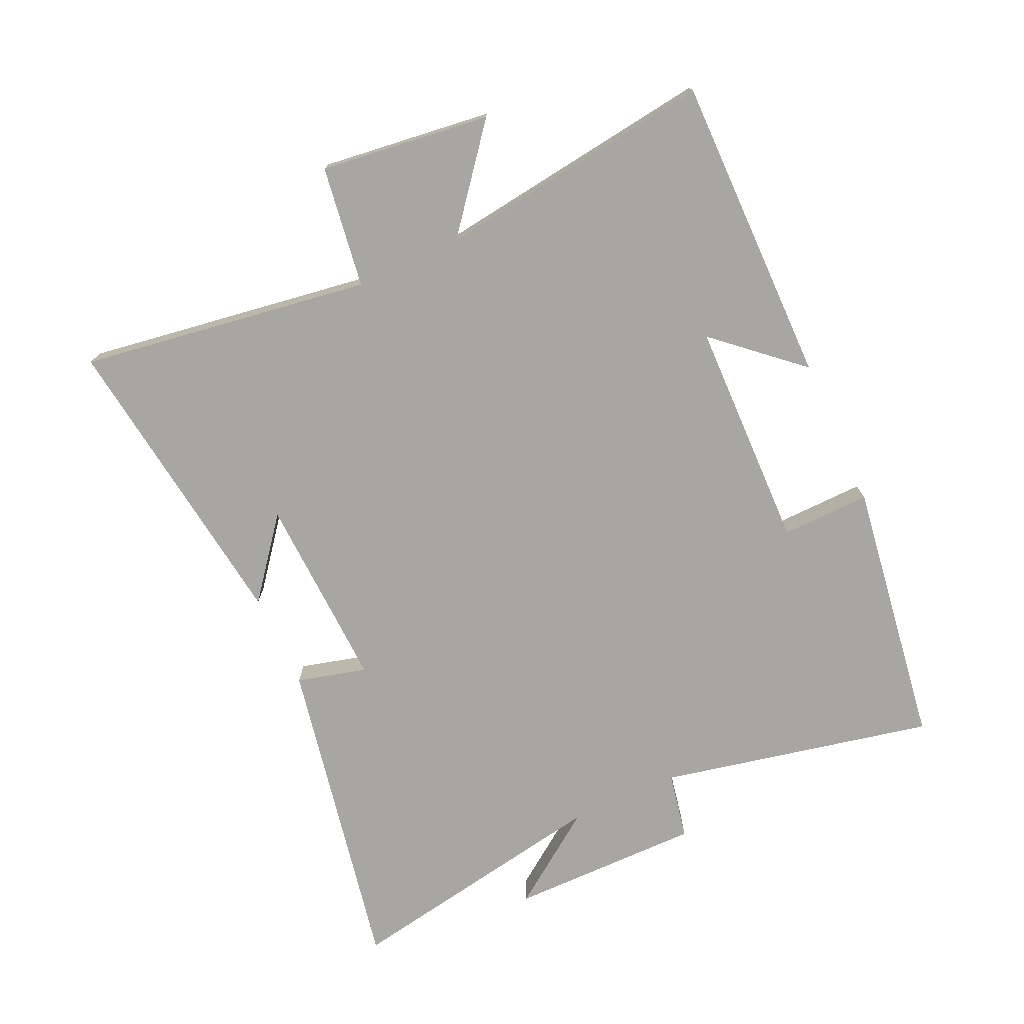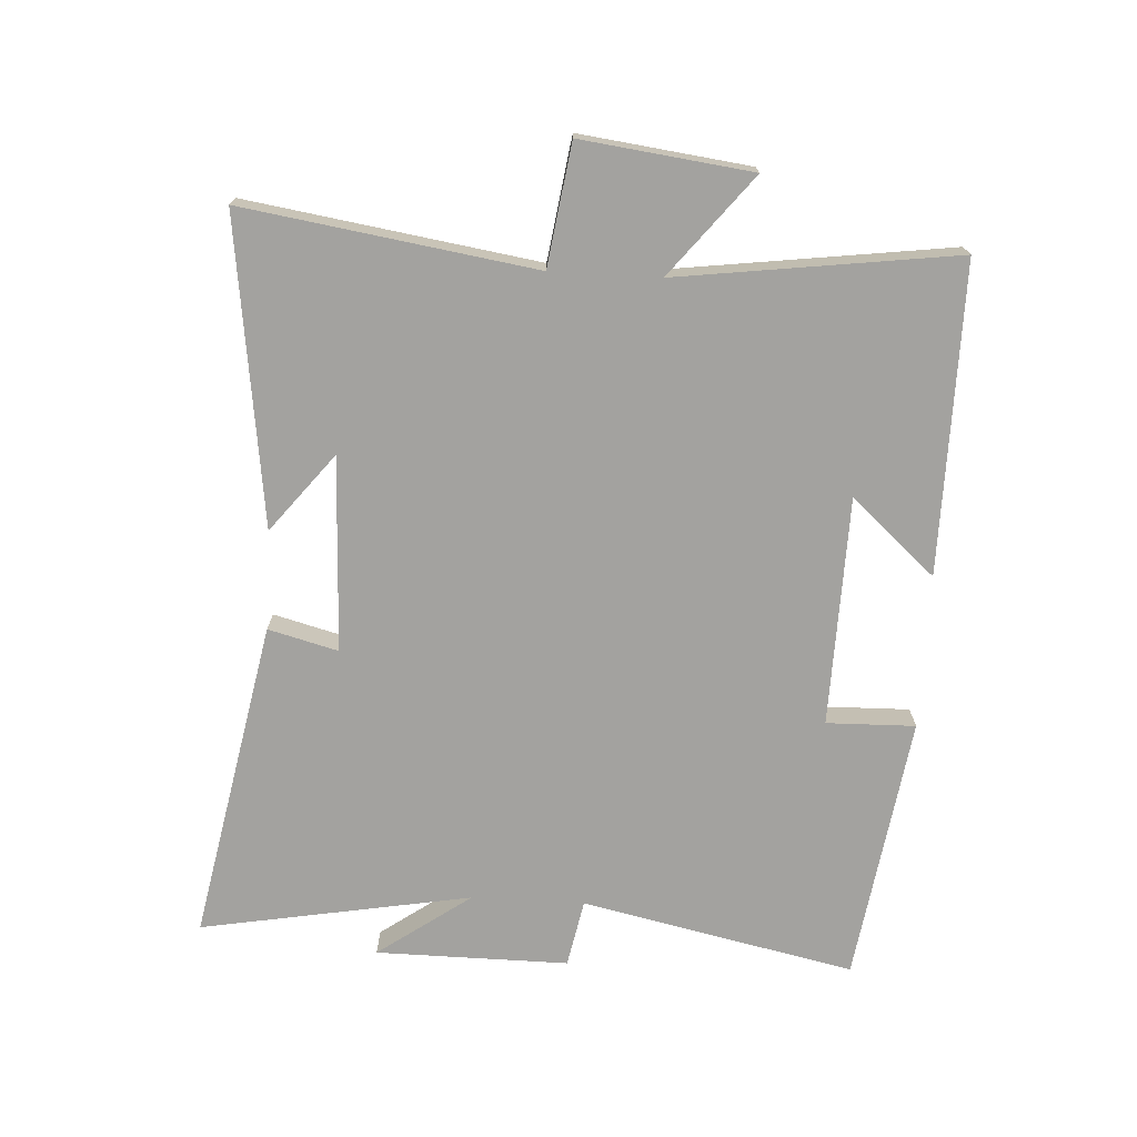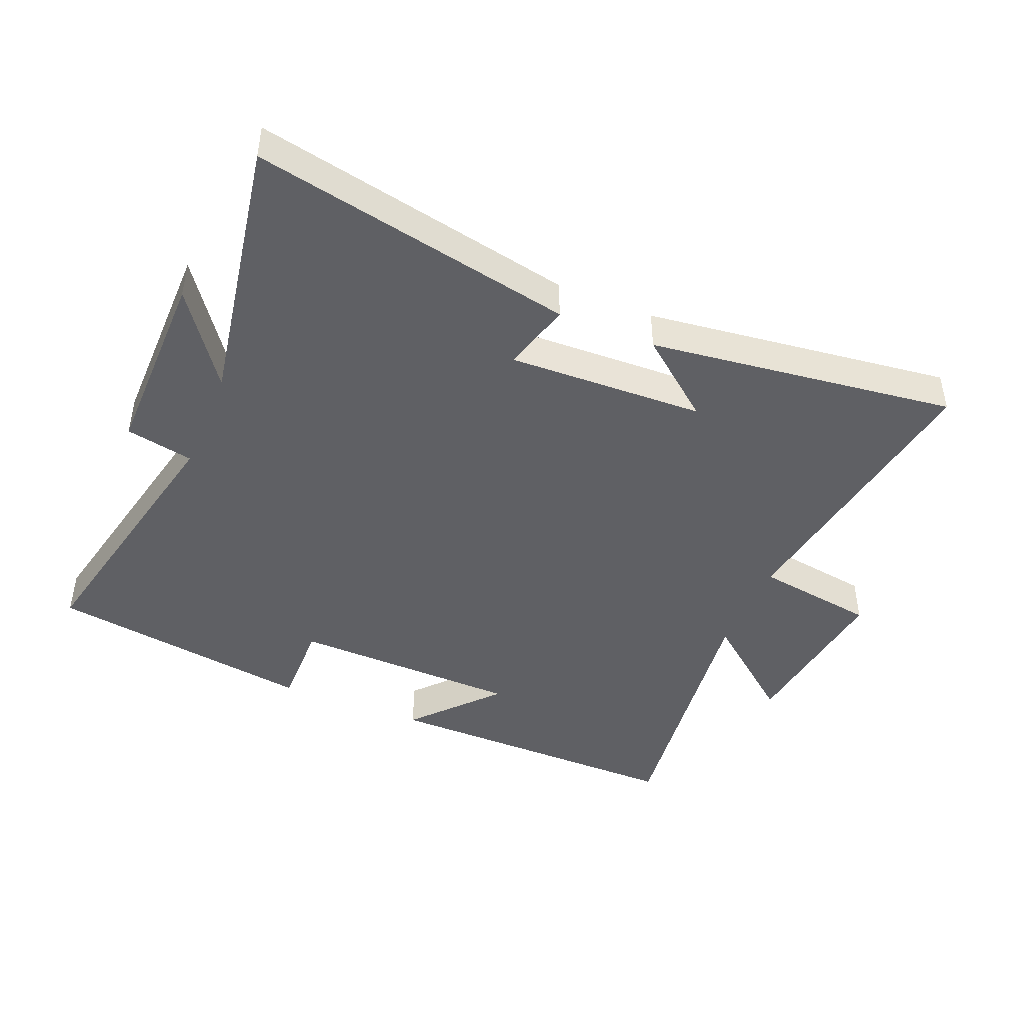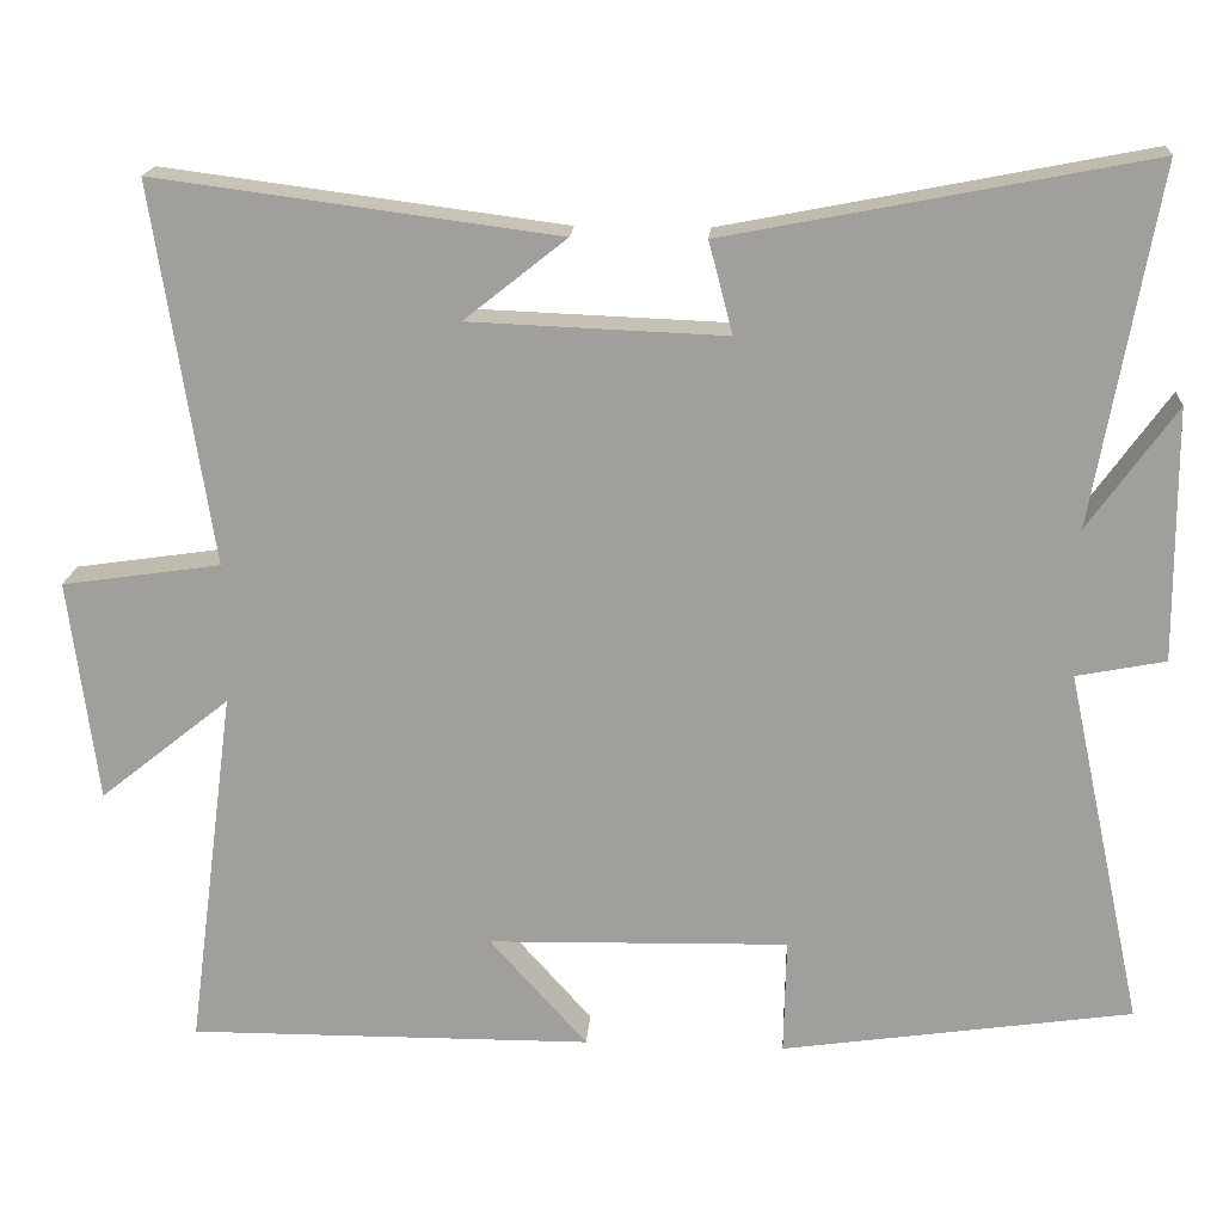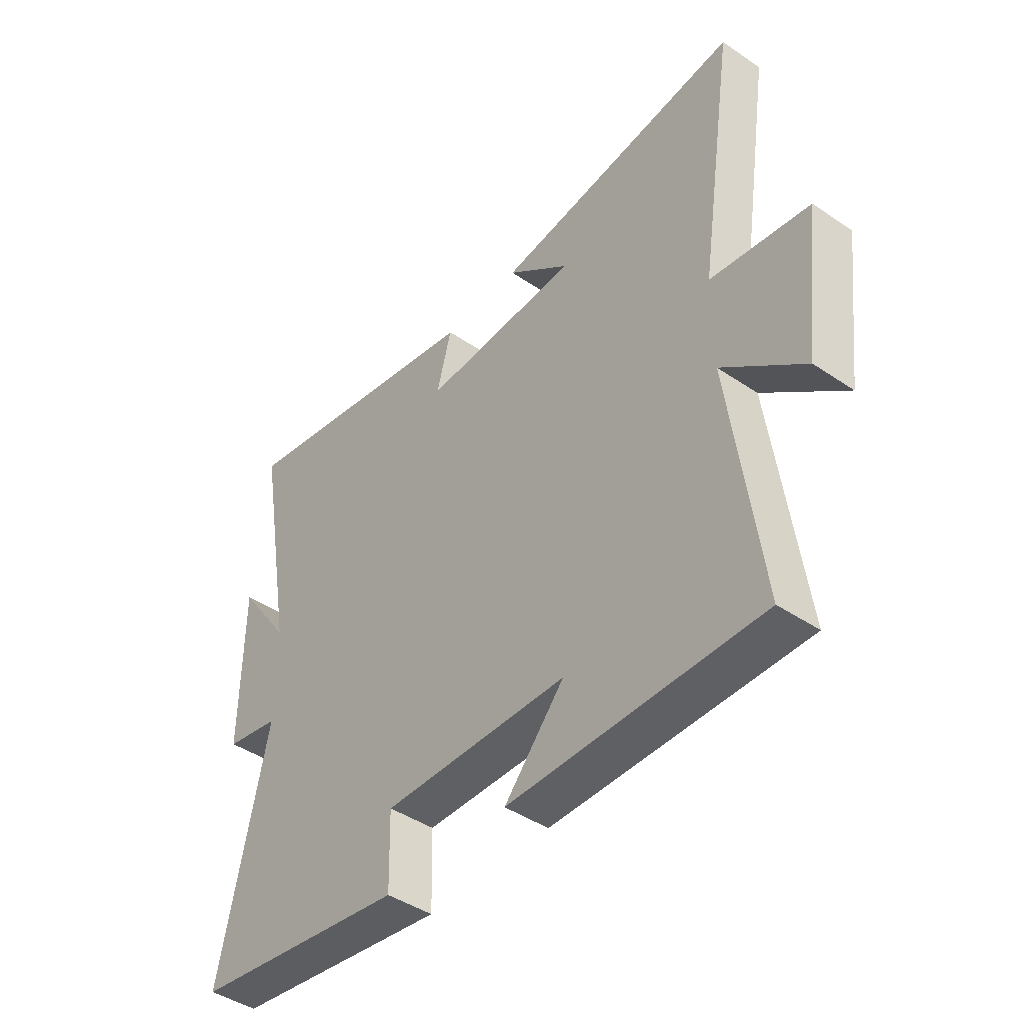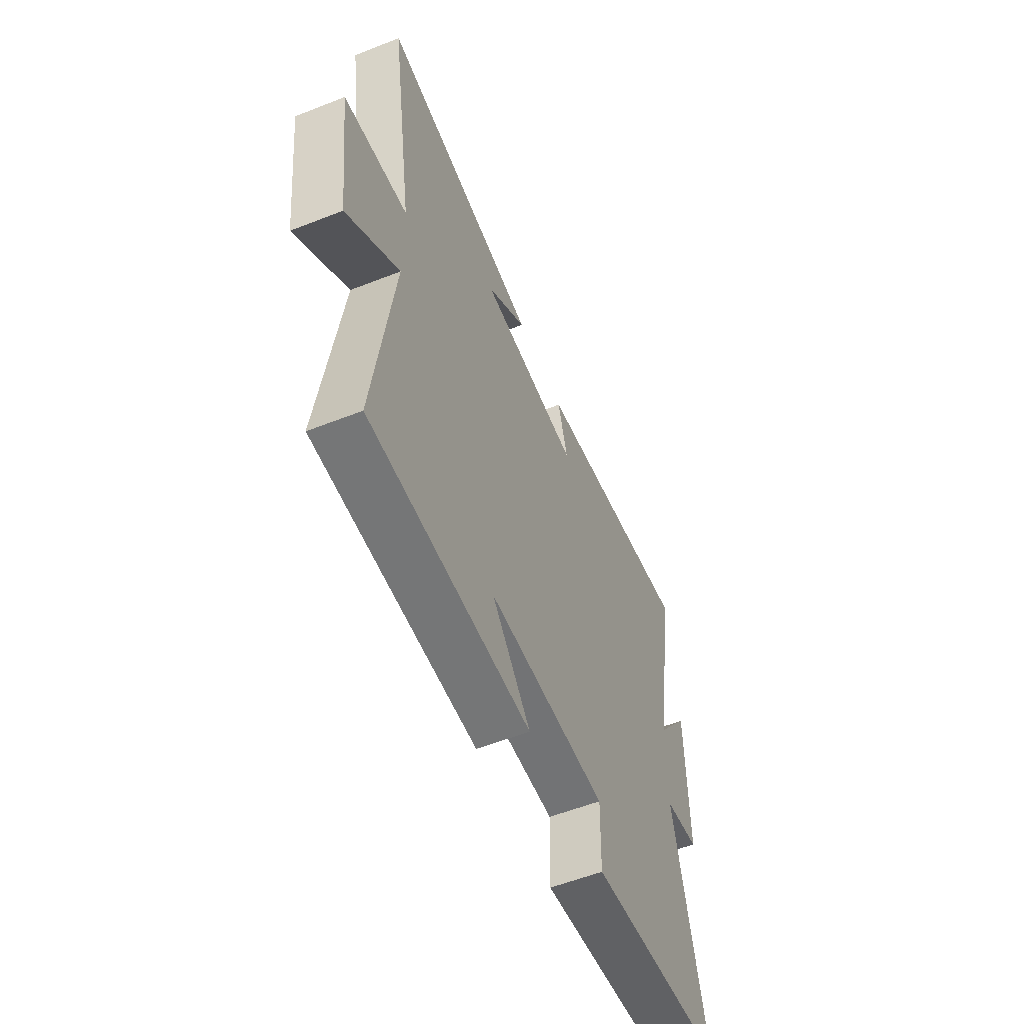
<metadata>
{"format":"obj","ext":"obj","renderer":"f3d","projection":"perspective","resolution":1024,"background":"white","views":[{"elev":-74.3,"azim":114.7,"up":"+Y"},{"elev":-72.4,"azim":86.8,"up":"+Y"},{"elev":-44.6,"azim":-22.7,"up":"+Y"},{"elev":18.2,"azim":-175.9,"up":"+Z"},{"elev":-43.8,"azim":51.4,"up":"+Z"},{"elev":-57.0,"azim":112.3,"up":"+Z"}]}
</metadata>
<code>
v -0.593 0.07 -0.438
v -0.5 0.07 -0.007
v -0.607 0.07 0.014
v -0.605 0.07 0.318
v -0.5 0.07 0.171
v -0.576 0.07 0.599
v -0.069 0.07 0.5
v -0.098 0.07 0.39
v 0.21 0.07 0.402
v 0.087 0.07 0.5
v 0.57 0.07 0.563
v 0.5 0.07 0.106
v 0.691 0.07 0.078
v 0.657 0.07 -0.19
v 0.5 0.07 -0.064
v 0.558 0.07 -0.503
v 0.071 0.07 -0.5
v 0.188 0.07 -0.368
v -0.174 0.07 -0.36
v -0.171 0.07 -0.5
v -0.593 0 -0.438
v -0.5 0 -0.007
v -0.607 0 0.014
v -0.605 0 0.318
v -0.5 0 0.171
v -0.576 0 0.599
v -0.069 0 0.5
v -0.098 0 0.39
v 0.21 0 0.402
v 0.087 0 0.5
v 0.57 0 0.563
v 0.5 0 0.106
v 0.691 0 0.078
v 0.657 0 -0.19
v 0.5 0 -0.064
v 0.558 0 -0.503
v 0.071 0 -0.5
v 0.188 0 -0.368
v -0.174 0 -0.36
v -0.171 0 -0.5
f 19 20 1 2
f 18 19 2
f 15 16 17 18
f 15 18 2
f 12 13 14 15
f 12 15 2 3
f 9 10 11
f 9 11 12 3
f 5 6 7 8
f 5 8 9 3
f 3 4 5
f 22 21 40 39
f 22 39 38
f 38 37 36 35
f 22 38 35
f 35 34 33 32
f 23 22 35 32
f 31 30 29
f 23 32 31 29
f 28 27 26 25
f 23 29 28 25
f 25 24 23
f 1 21 22 2
f 2 22 23 3
f 3 23 24 4
f 4 24 25 5
f 5 25 26 6
f 6 26 27 7
f 7 27 28 8
f 8 28 29 9
f 9 29 30 10
f 10 30 31 11
f 11 31 32 12
f 12 32 33 13
f 13 33 34 14
f 14 34 35 15
f 15 35 36 16
f 16 36 37 17
f 17 37 38 18
f 18 38 39 19
f 19 39 40 20
f 20 40 21 1

</code>
